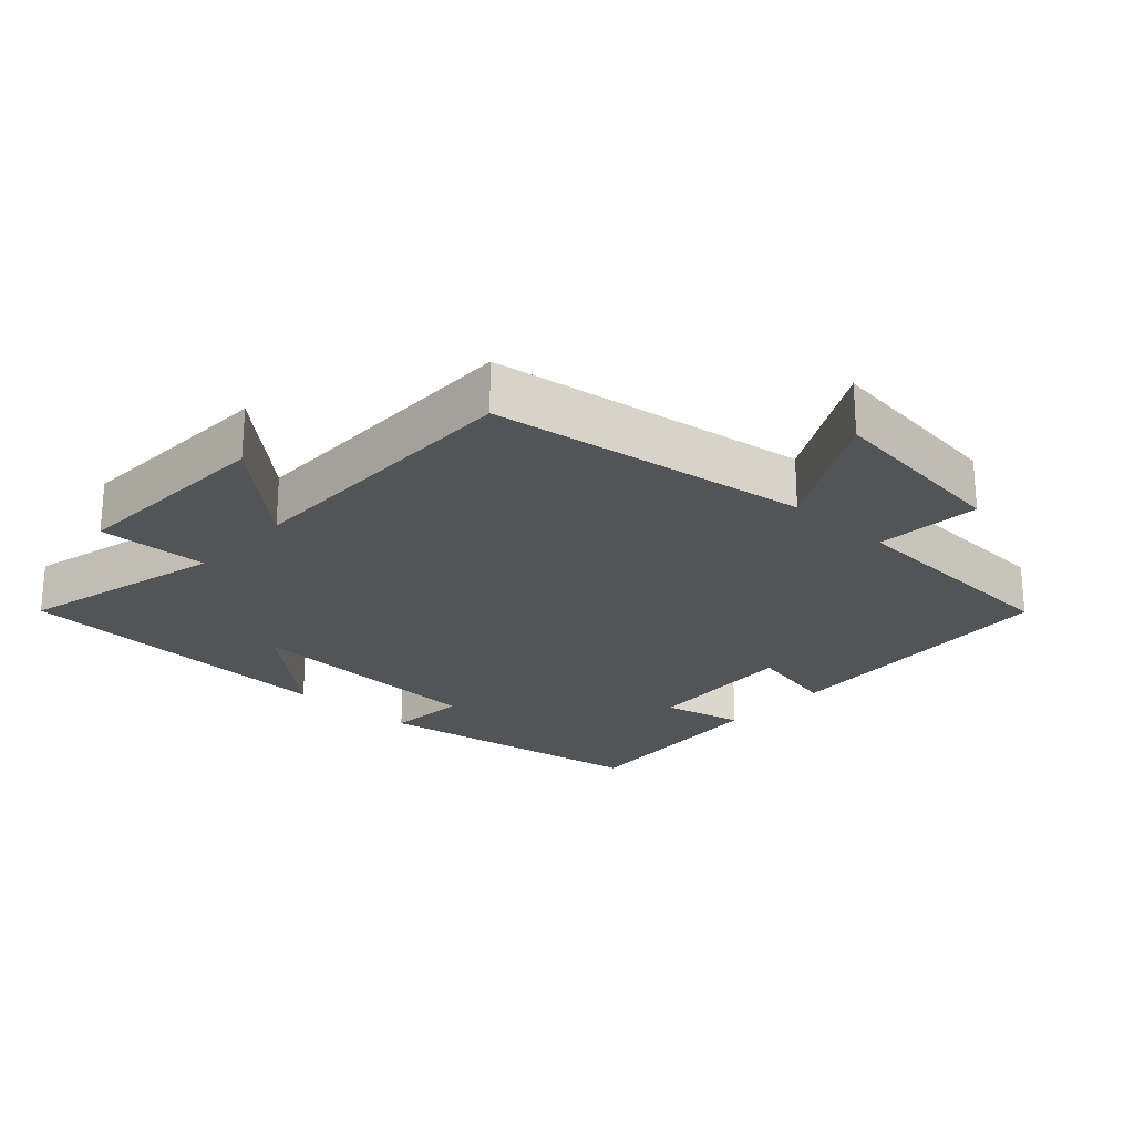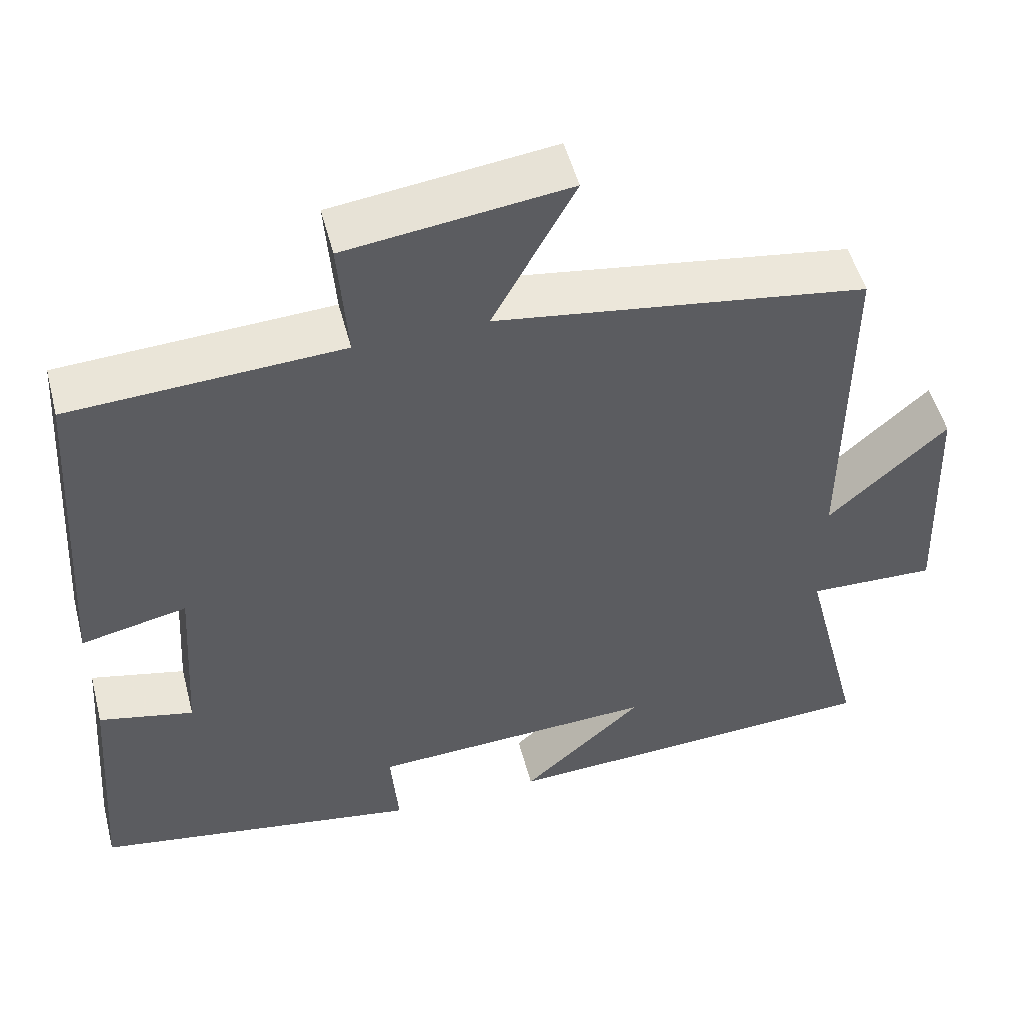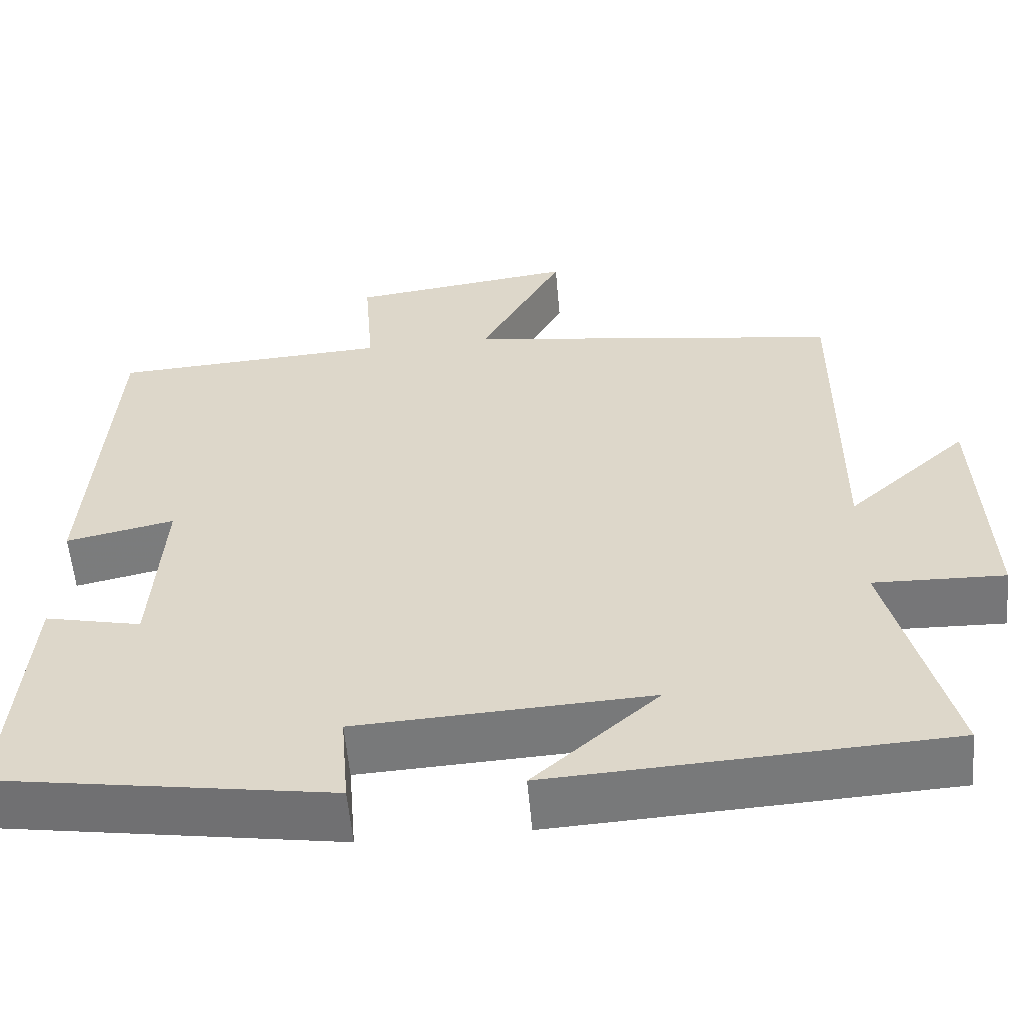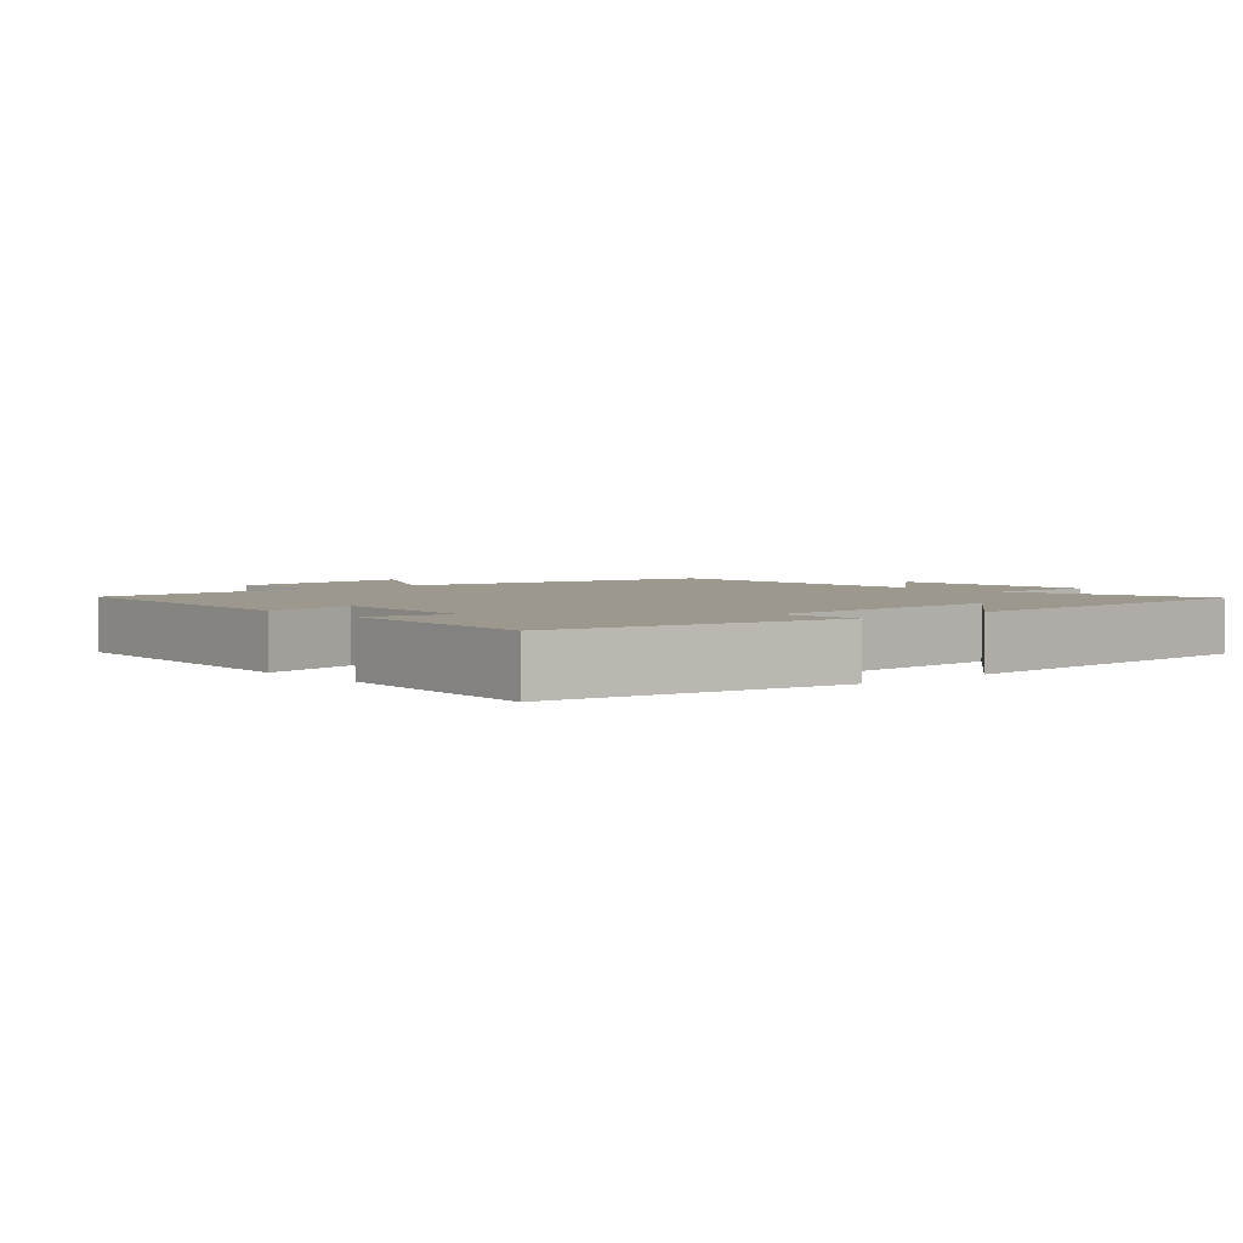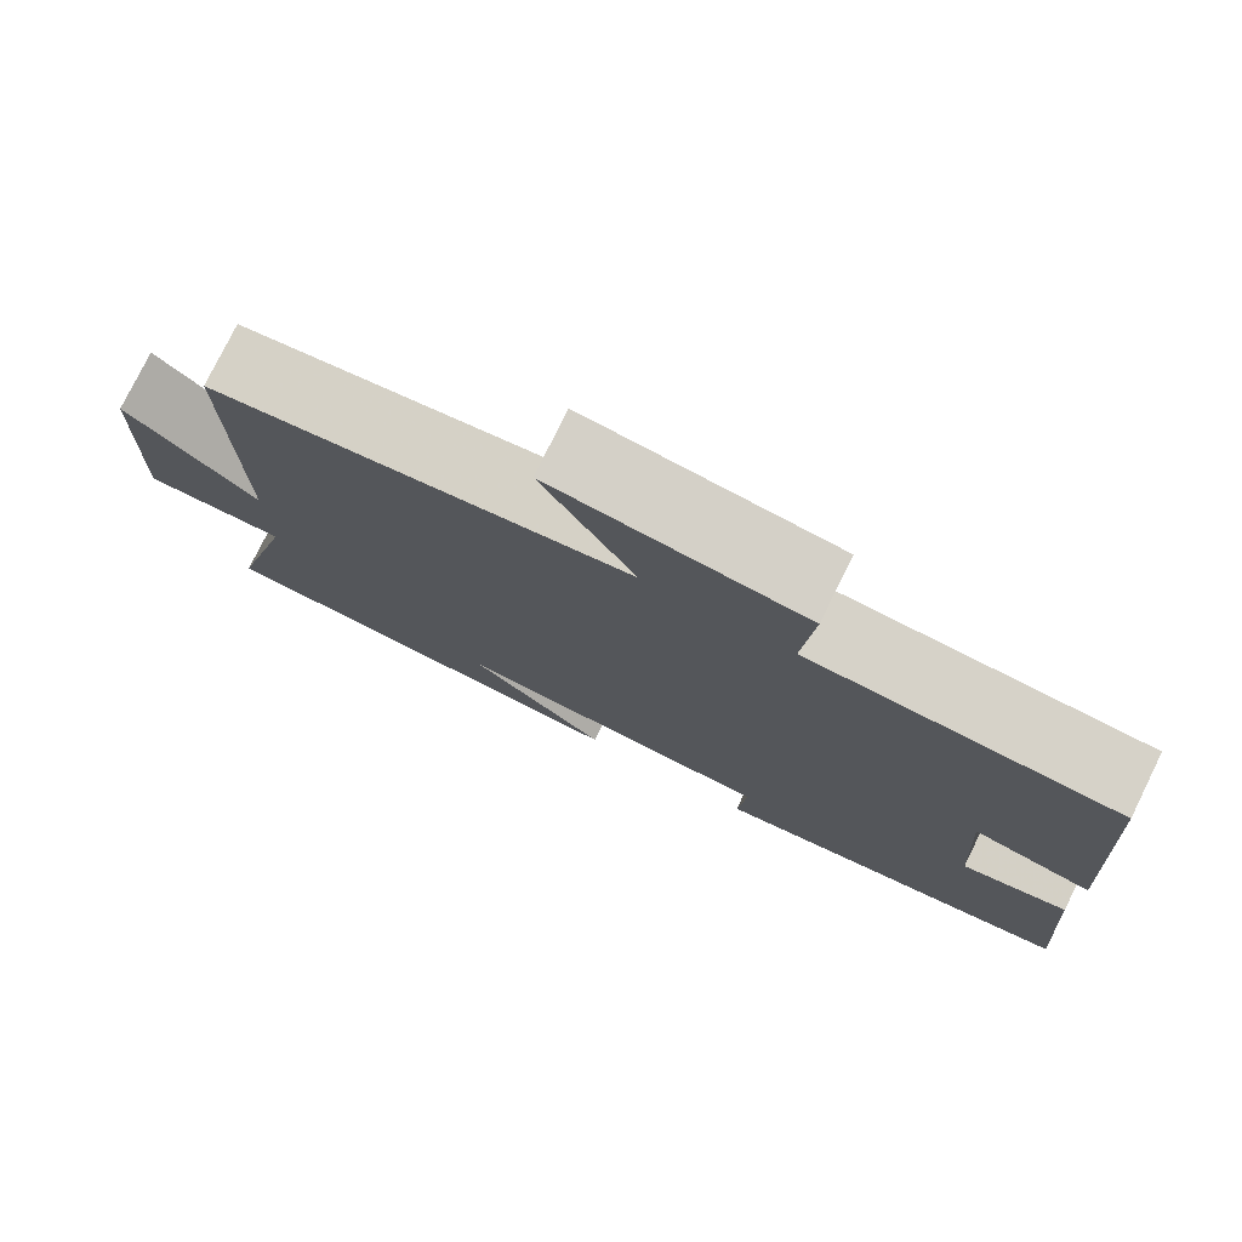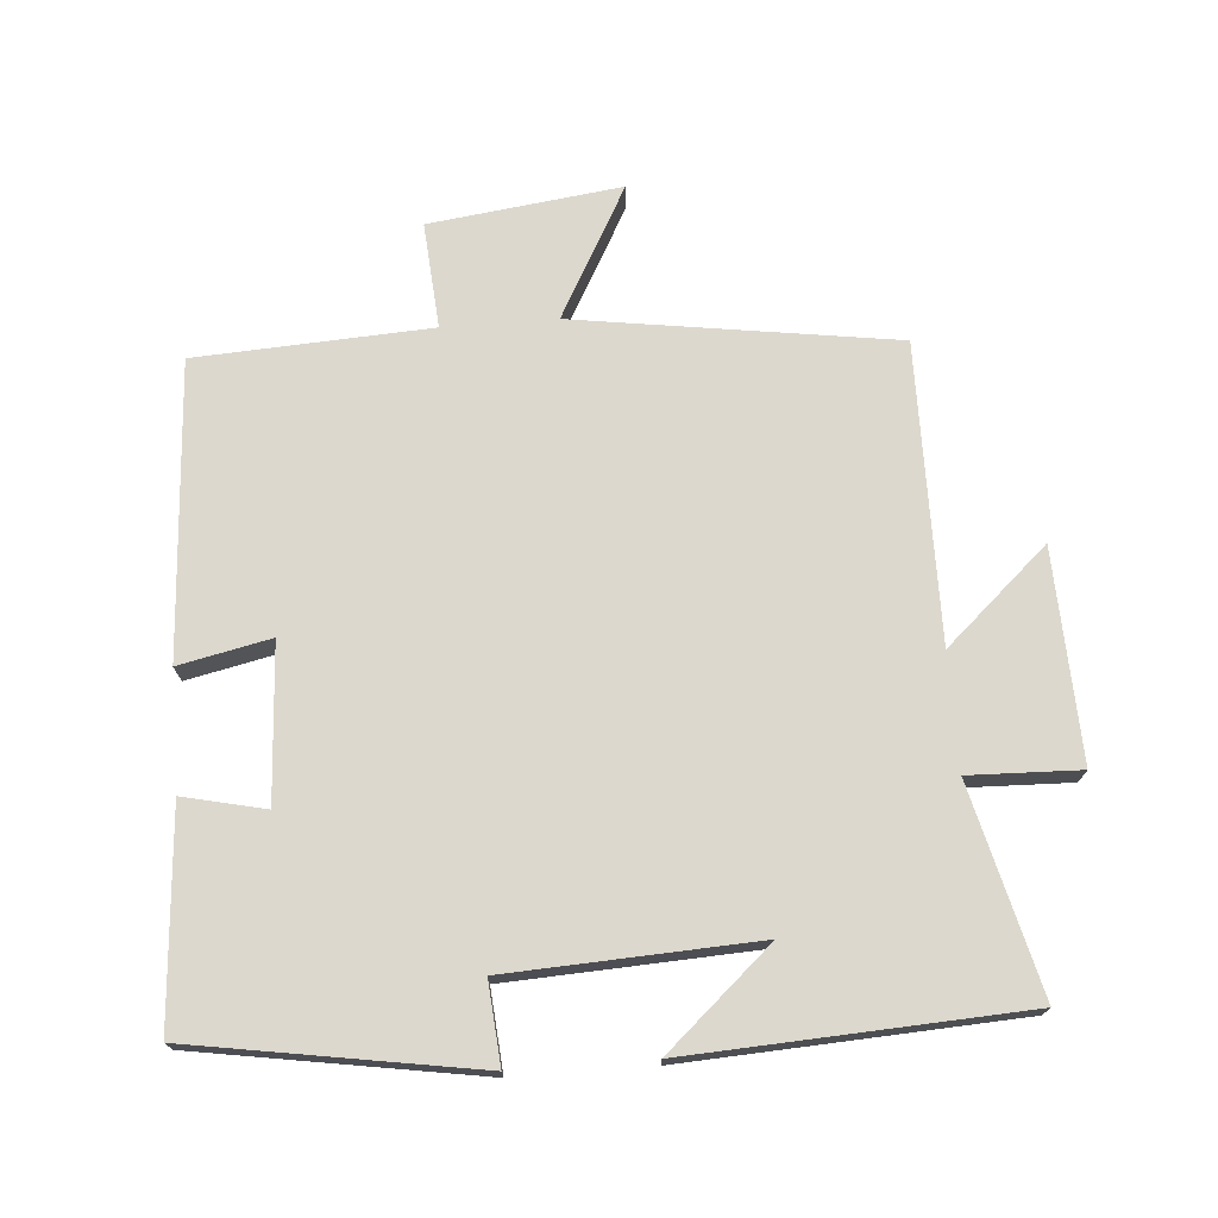
<metadata>
{"format":"obj","ext":"obj","renderer":"f3d","projection":"perspective","resolution":1024,"background":"white","views":[{"elev":-23.5,"azim":-42.5,"up":"+Y"},{"elev":51.1,"azim":165.5,"up":"+Z"},{"elev":-57.2,"azim":-175.0,"up":"+Z"},{"elev":3.2,"azim":138.9,"up":"+Y"},{"elev":77.7,"azim":26.2,"up":"+Z"},{"elev":72.6,"azim":175.6,"up":"+Y"}]}
</metadata>
<code>
v 0.523 0.07 -0.433
v 0.109 0.07 -0.5
v 0.119 0.07 -0.381
v -0.243 0.07 -0.363
v -0.089 0.07 -0.5
v -0.576 0.07 -0.474
v -0.5 0.07 -0.172
v -0.662 0.07 -0.177
v -0.65 0.07 0.131
v -0.5 0.07 -0.004
v -0.503 0.07 0.432
v -0.034 0.07 0.5
v -0.138 0.07 0.691
v 0.142 0.07 0.655
v 0.13 0.07 0.5
v 0.473 0.07 0.481
v 0.5 0.07 0.05
v 0.366 0.07 0.079
v 0.38 0.07 -0.149
v 0.5 0.07 -0.122
v 0.523 0 -0.433
v 0.109 0 -0.5
v 0.119 0 -0.381
v -0.243 0 -0.363
v -0.089 0 -0.5
v -0.576 0 -0.474
v -0.5 0 -0.172
v -0.662 0 -0.177
v -0.65 0 0.131
v -0.5 0 -0.004
v -0.503 0 0.432
v -0.034 0 0.5
v -0.138 0 0.691
v 0.142 0 0.655
v 0.13 0 0.5
v 0.473 0 0.481
v 0.5 0 0.05
v 0.366 0 0.079
v 0.38 0 -0.149
v 0.5 0 -0.122
f 1 2 3
f 20 1 3
f 19 20 3
f 18 19 3 4
f 15 16 17 18
f 15 18 4
f 12 13 14 15
f 12 15 4
f 11 12 4
f 10 11 4
f 7 8 9 10
f 7 10 4
f 4 5 6 7
f 23 22 21
f 23 21 40
f 23 40 39
f 24 23 39 38
f 38 37 36 35
f 24 38 35
f 35 34 33 32
f 24 35 32
f 24 32 31
f 24 31 30
f 30 29 28 27
f 24 30 27
f 27 26 25 24
f 1 21 22 2
f 2 22 23 3
f 3 23 24 4
f 4 24 25 5
f 5 25 26 6
f 6 26 27 7
f 7 27 28 8
f 8 28 29 9
f 9 29 30 10
f 10 30 31 11
f 11 31 32 12
f 12 32 33 13
f 13 33 34 14
f 14 34 35 15
f 15 35 36 16
f 16 36 37 17
f 17 37 38 18
f 18 38 39 19
f 19 39 40 20
f 20 40 21 1

</code>
